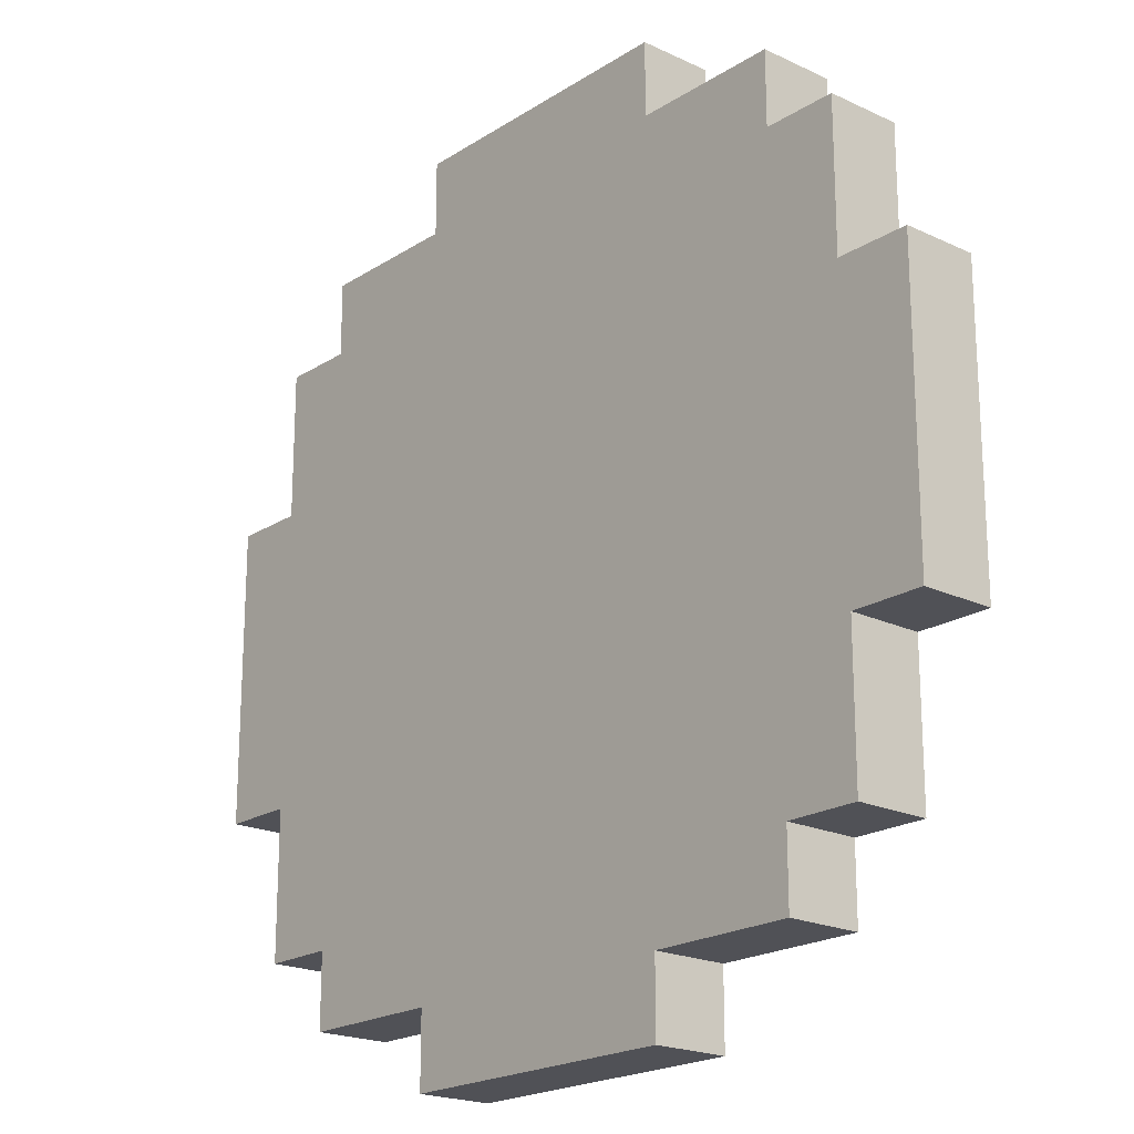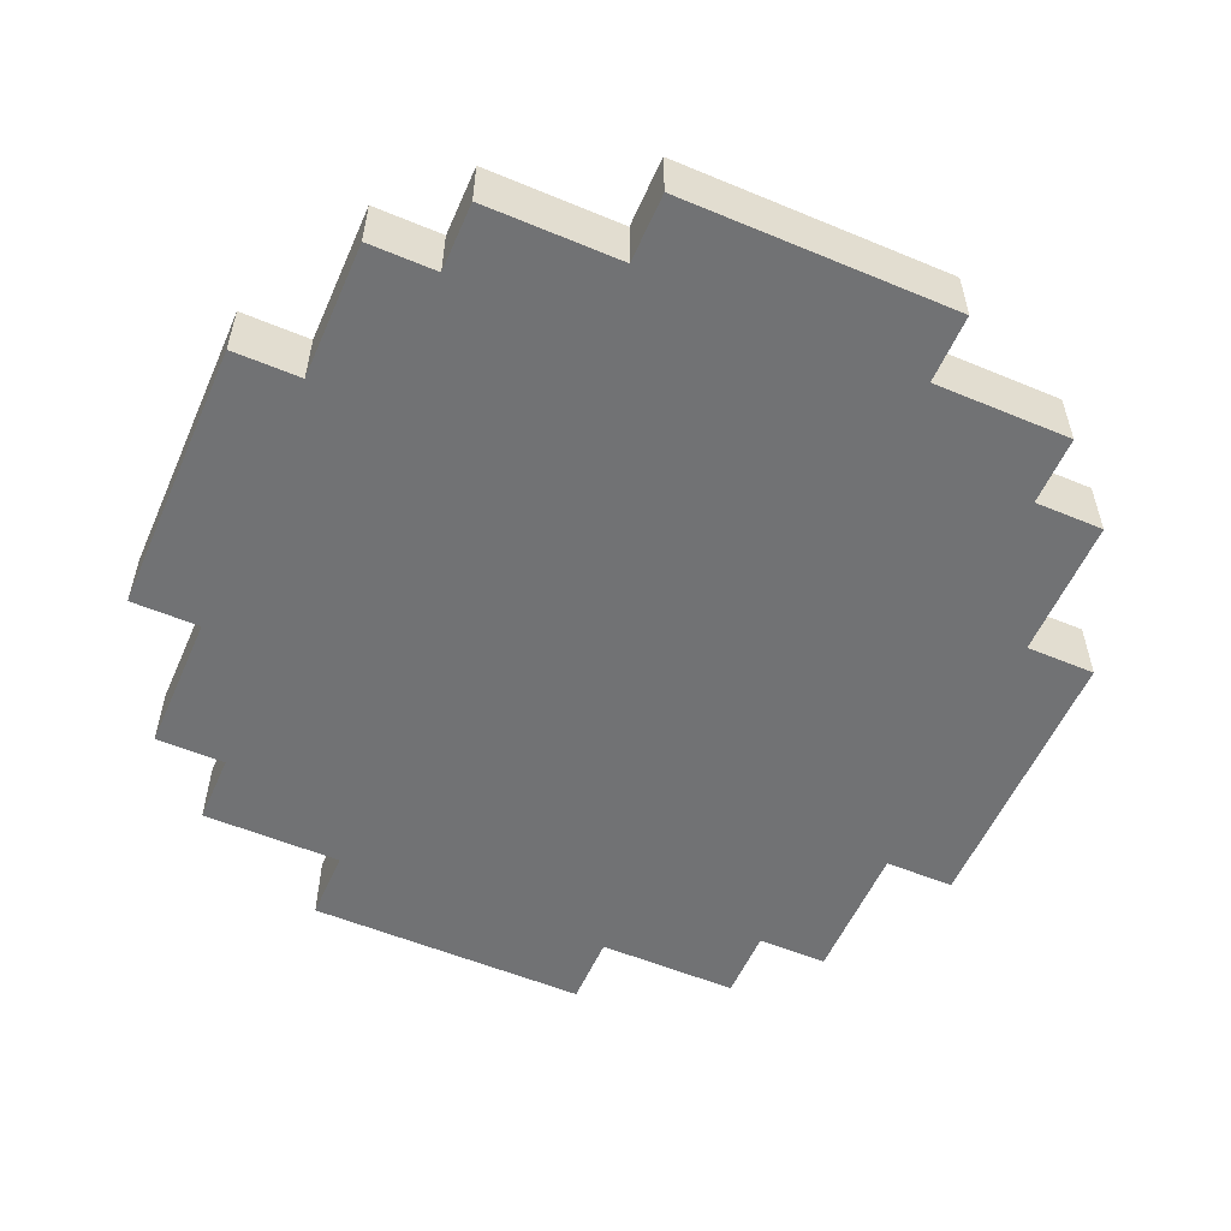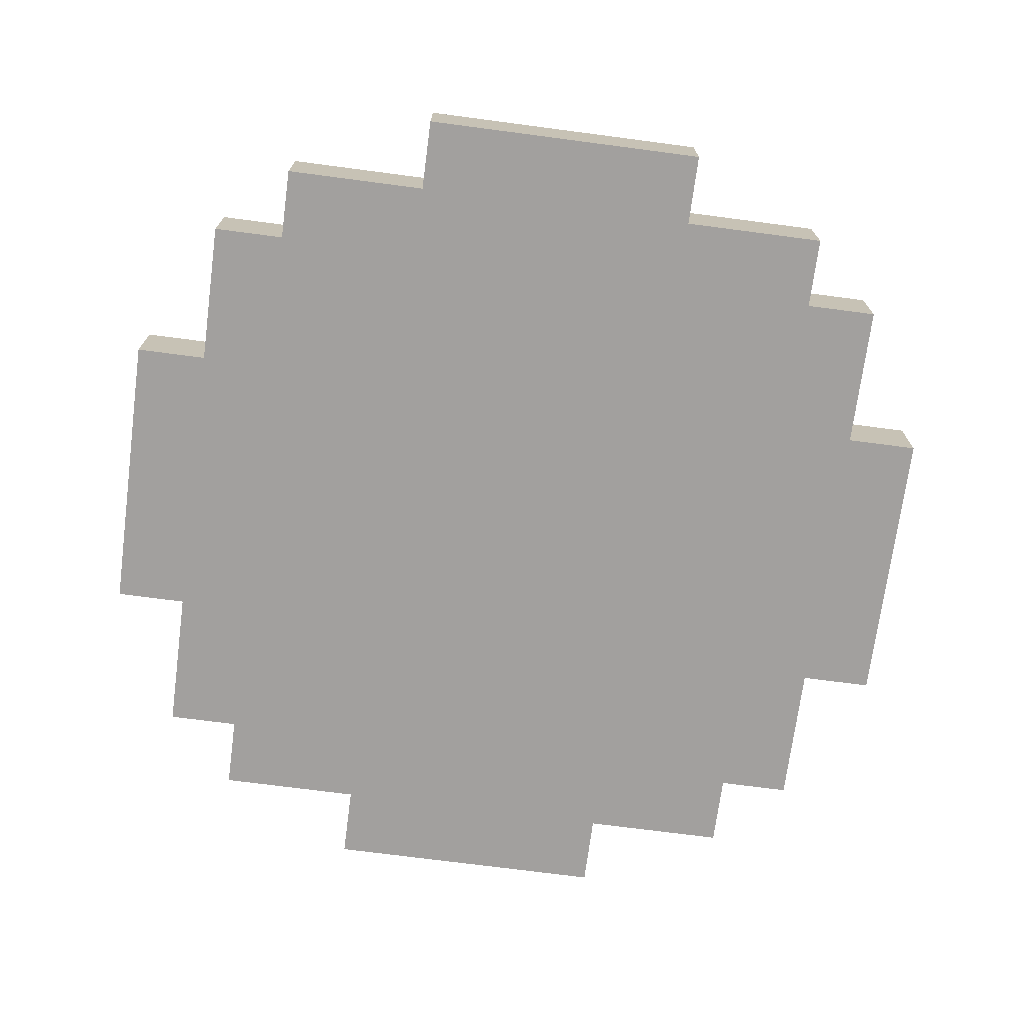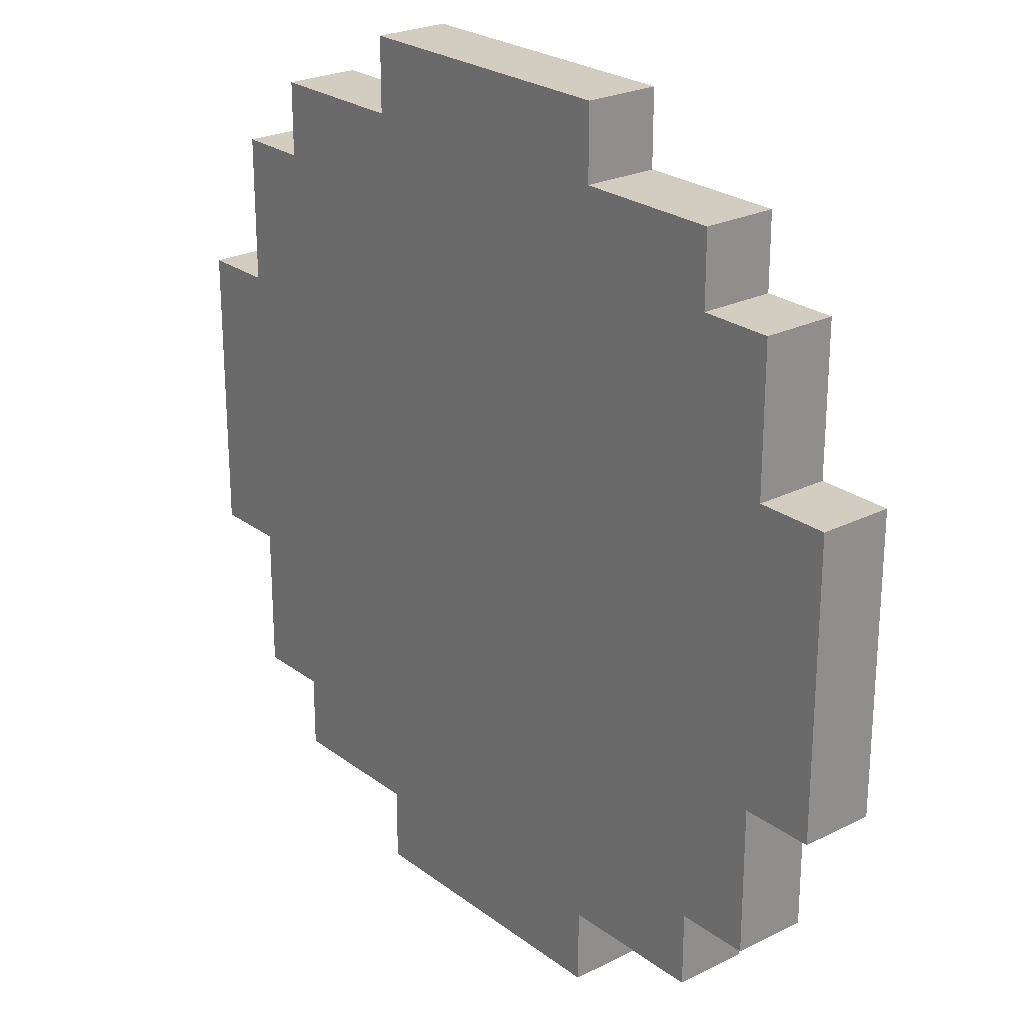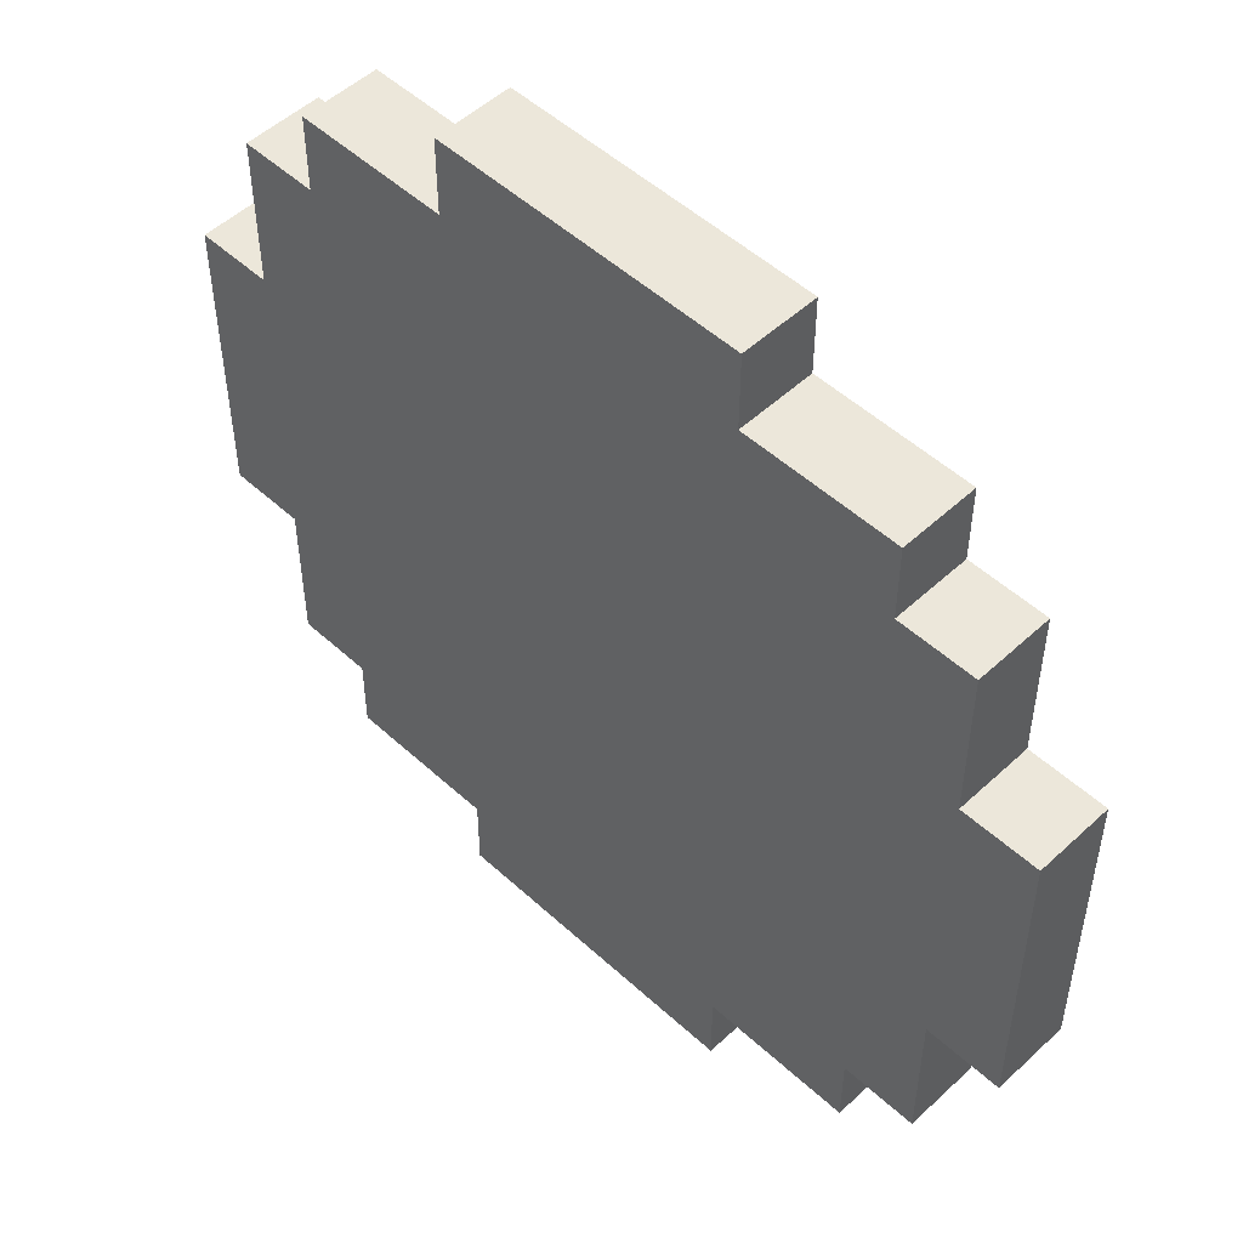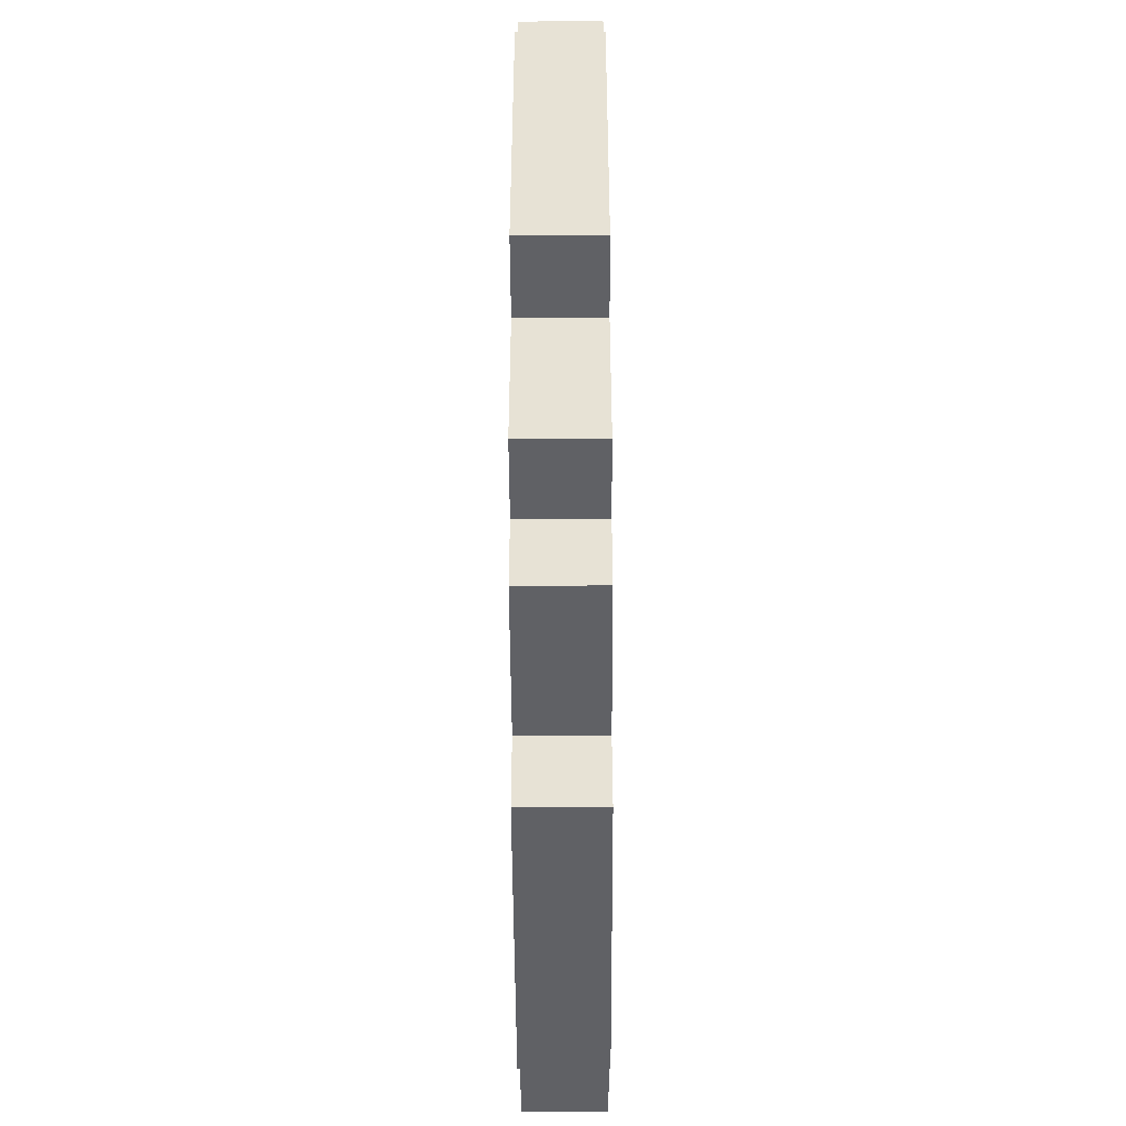
<metadata>
{"format":"obj","ext":"obj","renderer":"f3d","projection":"perspective","resolution":1024,"background":"white","views":[{"elev":-20.3,"azim":-130.8,"up":"+Z"},{"elev":-55.6,"azim":-113.6,"up":"+Y"},{"elev":-71.9,"azim":82.5,"up":"+Y"},{"elev":24.4,"azim":50.6,"up":"+Z"},{"elev":51.3,"azim":44.8,"up":"+Z"},{"elev":-49.4,"azim":90.3,"up":"+Z"}]}
</metadata>
<code>
o
v -0.7 0 0.1
v -0.7 0 -0.3
v -0.7 0.1 0.1
v -0.7 0.1 -0.3
v -0.6 0 0.3
v -0.6 0 0.1
v -0.6 0 -0.3
v -0.6 0 -0.5
v -0.6 0.1 0.3
v -0.6 0.1 0.1
v -0.6 0.1 -0.3
v -0.6 0.1 -0.5
v -0.5 0 0.4
v -0.5 0 0.3
v -0.5 0 -0.5
v -0.5 0 -0.6
v -0.5 0.1 0.4
v -0.5 0.1 0.3
v -0.5 0.1 -0.5
v -0.5 0.1 -0.6
v -0.3 0 0.5
v -0.3 0 0.4
v -0.3 0 -0.6
v -0.3 0 -0.7
v -0.3 0.1 0.5
v -0.3 0.1 0.4
v -0.3 0.1 -0.6
v -0.3 0.1 -0.7
v 0.1 0 0.5
v 0.1 0 0.4
v 0.1 0 -0.6
v 0.1 0 -0.7
v 0.1 0.1 0.5
v 0.1 0.1 0.4
v 0.1 0.1 -0.6
v 0.1 0.1 -0.7
v 0.3 0 0.4
v 0.3 0 0.3
v 0.3 0 -0.5
v 0.3 0 -0.6
v 0.3 0.1 0.4
v 0.3 0.1 0.3
v 0.3 0.1 -0.5
v 0.3 0.1 -0.6
v 0.4 0 0.3
v 0.4 0 0.1
v 0.4 0 -0.3
v 0.4 0 -0.5
v 0.4 0.1 0.3
v 0.4 0.1 0.1
v 0.4 0.1 -0.3
v 0.4 0.1 -0.5
v 0.5 0 0.1
v 0.5 0 -0.3
v 0.5 0.1 0.1
v 0.5 0.1 -0.3
v -0.3 0 0.5
v -0.3 0.1 0.5
v 0.1 0 0.5
v 0.1 0.1 0.5
v -0.5 0 0.4
v -0.5 0.1 0.4
v -0.3 0 0.4
v -0.3 0.1 0.4
v 0.1 0 0.4
v 0.1 0.1 0.4
v 0.3 0 0.4
v 0.3 0.1 0.4
v -0.6 0 0.3
v -0.6 0.1 0.3
v -0.5 0 0.3
v -0.5 0.1 0.3
v 0.3 0 0.3
v 0.3 0.1 0.3
v 0.4 0 0.3
v 0.4 0.1 0.3
v -0.7 0 0.1
v -0.7 0.1 0.1
v -0.6 0 0.1
v -0.6 0.1 0.1
v 0.4 0 0.1
v 0.4 0.1 0.1
v 0.5 0 0.1
v 0.5 0.1 0.1
v -0.7 0 -0.3
v -0.7 0.1 -0.3
v -0.6 0 -0.3
v -0.6 0.1 -0.3
v 0.4 0 -0.3
v 0.4 0.1 -0.3
v 0.5 0 -0.3
v 0.5 0.1 -0.3
v -0.6 0 -0.5
v -0.6 0.1 -0.5
v -0.5 0 -0.5
v -0.5 0.1 -0.5
v 0.3 0 -0.5
v 0.3 0.1 -0.5
v 0.4 0 -0.5
v 0.4 0.1 -0.5
v -0.5 0 -0.6
v -0.5 0.1 -0.6
v -0.3 0 -0.6
v -0.3 0.1 -0.6
v 0.1 0 -0.6
v 0.1 0.1 -0.6
v 0.3 0 -0.6
v 0.3 0.1 -0.6
v -0.3 0 -0.7
v -0.3 0.1 -0.7
v 0.1 0 -0.7
v 0.1 0.1 -0.7
v -0.3 0 0.5
v 0.1 0 0.5
v -0.5 0 0.4
v -0.3 0 0.4
v 0.1 0 0.4
v 0.3 0 0.4
v -0.6 0 0.3
v -0.5 0 0.3
v -0.3 0 0.3
v 0.1 0 0.3
v 0.3 0 0.3
v 0.4 0 0.3
v -0.4 0 0.2
v -0.3 0 0.2
v -0.2 0 0.2
v 5.96e-08 0 0.2
v 0.1 0 0.2
v 0.2 0 0.2
v -0.7 0 0.1
v -0.6 0 0.1
v -0.5 0 0.1
v -0.4 0 0.1
v -0.3 0 0.1
v -0.2 0 0.1
v 5.96e-08 0 0.1
v 0.1 0 0.1
v 0.2 0 0.1
v 0.3 0 0.1
v 0.4 0 0.1
v 0.5 0 0.1
v -0.4 0 0
v -0.3 0 0
v 0.1 0 0
v 0.2 0 0
v -0.4 0 -0.2
v -0.3 0 -0.2
v 0.1 0 -0.2
v 0.2 0 -0.2
v -0.7 0 -0.3
v -0.6 0 -0.3
v -0.5 0 -0.3
v -0.4 0 -0.3
v -0.3 0 -0.3
v -0.2 0 -0.3
v 5.96e-08 0 -0.3
v 0.1 0 -0.3
v 0.2 0 -0.3
v 0.3 0 -0.3
v 0.4 0 -0.3
v 0.5 0 -0.3
v -0.4 0 -0.4
v -0.3 0 -0.4
v -0.2 0 -0.4
v 5.96e-08 0 -0.4
v 0.1 0 -0.4
v 0.2 0 -0.4
v -0.6 0 -0.5
v -0.5 0 -0.5
v -0.3 0 -0.5
v 0.1 0 -0.5
v 0.3 0 -0.5
v 0.4 0 -0.5
v -0.5 0 -0.6
v -0.3 0 -0.6
v 0.1 0 -0.6
v 0.3 0 -0.6
v -0.3 0 -0.7
v 0.1 0 -0.7
v -0.3 0.1 0.5
v 0.1 0.1 0.5
v -0.5 0.1 0.4
v -0.3 0.1 0.4
v 0.1 0.1 0.4
v 0.3 0.1 0.4
v -0.6 0.1 0.3
v -0.5 0.1 0.3
v -0.3 0.1 0.3
v 0.1 0.1 0.3
v 0.3 0.1 0.3
v 0.4 0.1 0.3
v -0.4 0.1 0.2
v -0.3 0.1 0.2
v -0.2 0.1 0.2
v 5.96e-08 0.1 0.2
v 0.1 0.1 0.2
v 0.2 0.1 0.2
v -0.7 0.1 0.1
v -0.6 0.1 0.1
v -0.5 0.1 0.1
v -0.4 0.1 0.1
v -0.3 0.1 0.1
v -0.2 0.1 0.1
v 5.96e-08 0.1 0.1
v 0.1 0.1 0.1
v 0.2 0.1 0.1
v 0.3 0.1 0.1
v 0.4 0.1 0.1
v 0.5 0.1 0.1
v -0.4 0.1 0
v -0.3 0.1 0
v 0.1 0.1 0
v 0.2 0.1 0
v -0.4 0.1 -0.2
v -0.3 0.1 -0.2
v 0.1 0.1 -0.2
v 0.2 0.1 -0.2
v -0.7 0.1 -0.3
v -0.6 0.1 -0.3
v -0.5 0.1 -0.3
v -0.4 0.1 -0.3
v -0.3 0.1 -0.3
v -0.2 0.1 -0.3
v 5.96e-08 0.1 -0.3
v 0.1 0.1 -0.3
v 0.2 0.1 -0.3
v 0.3 0.1 -0.3
v 0.4 0.1 -0.3
v 0.5 0.1 -0.3
v -0.4 0.1 -0.4
v -0.3 0.1 -0.4
v -0.2 0.1 -0.4
v 5.96e-08 0.1 -0.4
v 0.1 0.1 -0.4
v 0.2 0.1 -0.4
v -0.6 0.1 -0.5
v -0.5 0.1 -0.5
v -0.3 0.1 -0.5
v 0.1 0.1 -0.5
v 0.3 0.1 -0.5
v 0.4 0.1 -0.5
v -0.5 0.1 -0.6
v -0.3 0.1 -0.6
v 0.1 0.1 -0.6
v 0.3 0.1 -0.6
v -0.3 0.1 -0.7
v 0.1 0.1 -0.7
f 3 2 1
f 4 2 3
f 9 6 5
f 10 6 9
f 11 8 7
f 12 8 11
f 17 14 13
f 18 14 17
f 19 16 15
f 20 16 19
f 25 22 21
f 26 22 25
f 27 24 23
f 28 24 27
f 29 30 33
f 33 30 34
f 31 32 35
f 35 32 36
f 37 38 41
f 41 38 42
f 39 40 43
f 43 40 44
f 45 46 49
f 49 46 50
f 47 48 51
f 51 48 52
f 53 54 55
f 55 54 56
f 59 58 57
f 60 58 59
f 63 62 61
f 64 62 63
f 67 66 65
f 68 66 67
f 71 70 69
f 72 70 71
f 75 74 73
f 76 74 75
f 79 78 77
f 80 78 79
f 83 82 81
f 84 82 83
f 85 86 87
f 87 86 88
f 89 90 91
f 91 90 92
f 93 94 95
f 95 94 96
f 97 98 99
f 99 98 100
f 101 102 103
f 103 102 104
f 105 106 107
f 107 106 108
f 109 110 111
f 111 110 112
f 116 114 113
f 117 114 116
f 120 116 115
f 121 117 116
f 121 116 120
f 122 118 117
f 122 117 121
f 123 118 122
f 125 121 120
f 126 122 121
f 126 121 125
f 127 122 126
f 128 122 127
f 129 123 122
f 129 122 128
f 130 123 129
f 132 120 119
f 133 125 120
f 133 120 132
f 134 126 125
f 134 125 133
f 134 127 126
f 135 127 134
f 136 128 127
f 136 127 135
f 137 129 128
f 137 128 136
f 137 130 129
f 138 130 137
f 139 123 130
f 139 130 138
f 140 124 123
f 140 123 139
f 141 124 140
f 143 135 134
f 143 134 133
f 144 138 137
f 144 135 143
f 144 136 135
f 144 137 136
f 145 139 138
f 145 138 144
f 145 140 139
f 146 140 145
f 147 144 143
f 147 143 133
f 148 145 144
f 148 144 147
f 149 146 145
f 149 145 148
f 150 140 146
f 150 146 149
f 151 132 131
f 152 133 132
f 152 132 151
f 153 148 147
f 153 133 152
f 153 147 133
f 154 148 153
f 155 149 148
f 155 148 154
f 156 149 155
f 157 149 156
f 158 150 149
f 158 149 157
f 159 140 150
f 159 150 158
f 160 141 140
f 160 140 159
f 161 142 141
f 161 141 160
f 162 142 161
f 163 154 153
f 163 155 154
f 163 156 155
f 164 156 163
f 165 157 156
f 165 156 164
f 166 158 157
f 166 157 165
f 166 159 158
f 167 159 166
f 168 160 159
f 168 159 167
f 169 153 152
f 170 163 153
f 170 153 169
f 170 164 163
f 171 165 164
f 171 164 170
f 171 167 166
f 171 166 165
f 172 168 167
f 172 167 171
f 173 161 160
f 173 168 172
f 173 160 168
f 174 161 173
f 175 171 170
f 176 172 171
f 176 171 175
f 177 173 172
f 177 172 176
f 178 173 177
f 179 177 176
f 180 177 179
f 181 182 184
f 184 182 185
f 183 184 188
f 184 185 189
f 188 184 189
f 185 186 190
f 189 185 190
f 190 186 191
f 188 189 193
f 189 190 194
f 193 189 194
f 194 190 195
f 195 190 196
f 190 191 197
f 196 190 197
f 197 191 198
f 187 188 200
f 188 193 201
f 200 188 201
f 193 194 202
f 201 193 202
f 194 195 202
f 202 195 203
f 195 196 204
f 203 195 204
f 196 197 205
f 204 196 205
f 197 198 205
f 205 198 206
f 198 191 207
f 206 198 207
f 191 192 208
f 207 191 208
f 208 192 209
f 202 203 211
f 201 202 211
f 205 206 212
f 211 203 212
f 203 204 212
f 204 205 212
f 206 207 213
f 212 206 213
f 207 208 213
f 213 208 214
f 211 212 215
f 201 211 215
f 212 213 216
f 215 212 216
f 213 214 217
f 216 213 217
f 214 208 218
f 217 214 218
f 199 200 219
f 200 201 220
f 219 200 220
f 215 216 221
f 220 201 221
f 201 215 221
f 221 216 222
f 216 217 223
f 222 216 223
f 223 217 224
f 224 217 225
f 217 218 226
f 225 217 226
f 218 208 227
f 226 218 227
f 208 209 228
f 227 208 228
f 209 210 229
f 228 209 229
f 229 210 230
f 221 222 231
f 222 223 231
f 223 224 231
f 231 224 232
f 224 225 233
f 232 224 233
f 225 226 234
f 233 225 234
f 226 227 234
f 234 227 235
f 227 228 236
f 235 227 236
f 220 221 237
f 221 231 238
f 237 221 238
f 231 232 238
f 232 233 239
f 238 232 239
f 234 235 239
f 233 234 239
f 235 236 240
f 239 235 240
f 228 229 241
f 240 236 241
f 236 228 241
f 241 229 242
f 238 239 243
f 239 240 244
f 243 239 244
f 240 241 245
f 244 240 245
f 245 241 246
f 244 245 247
f 247 245 248

</code>
